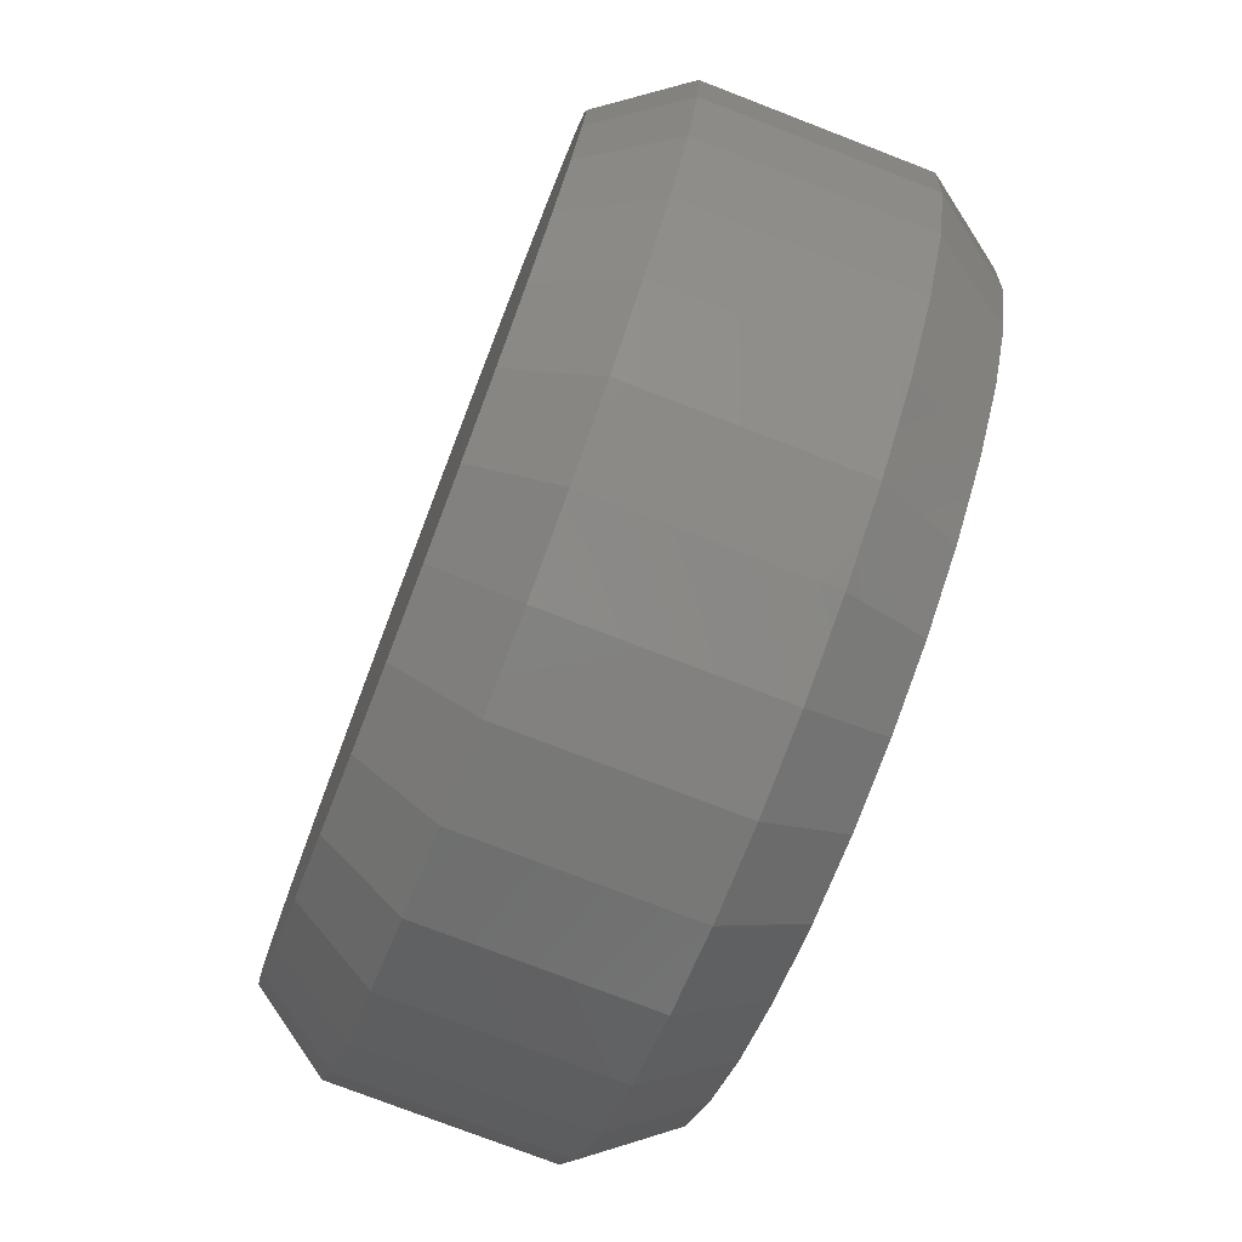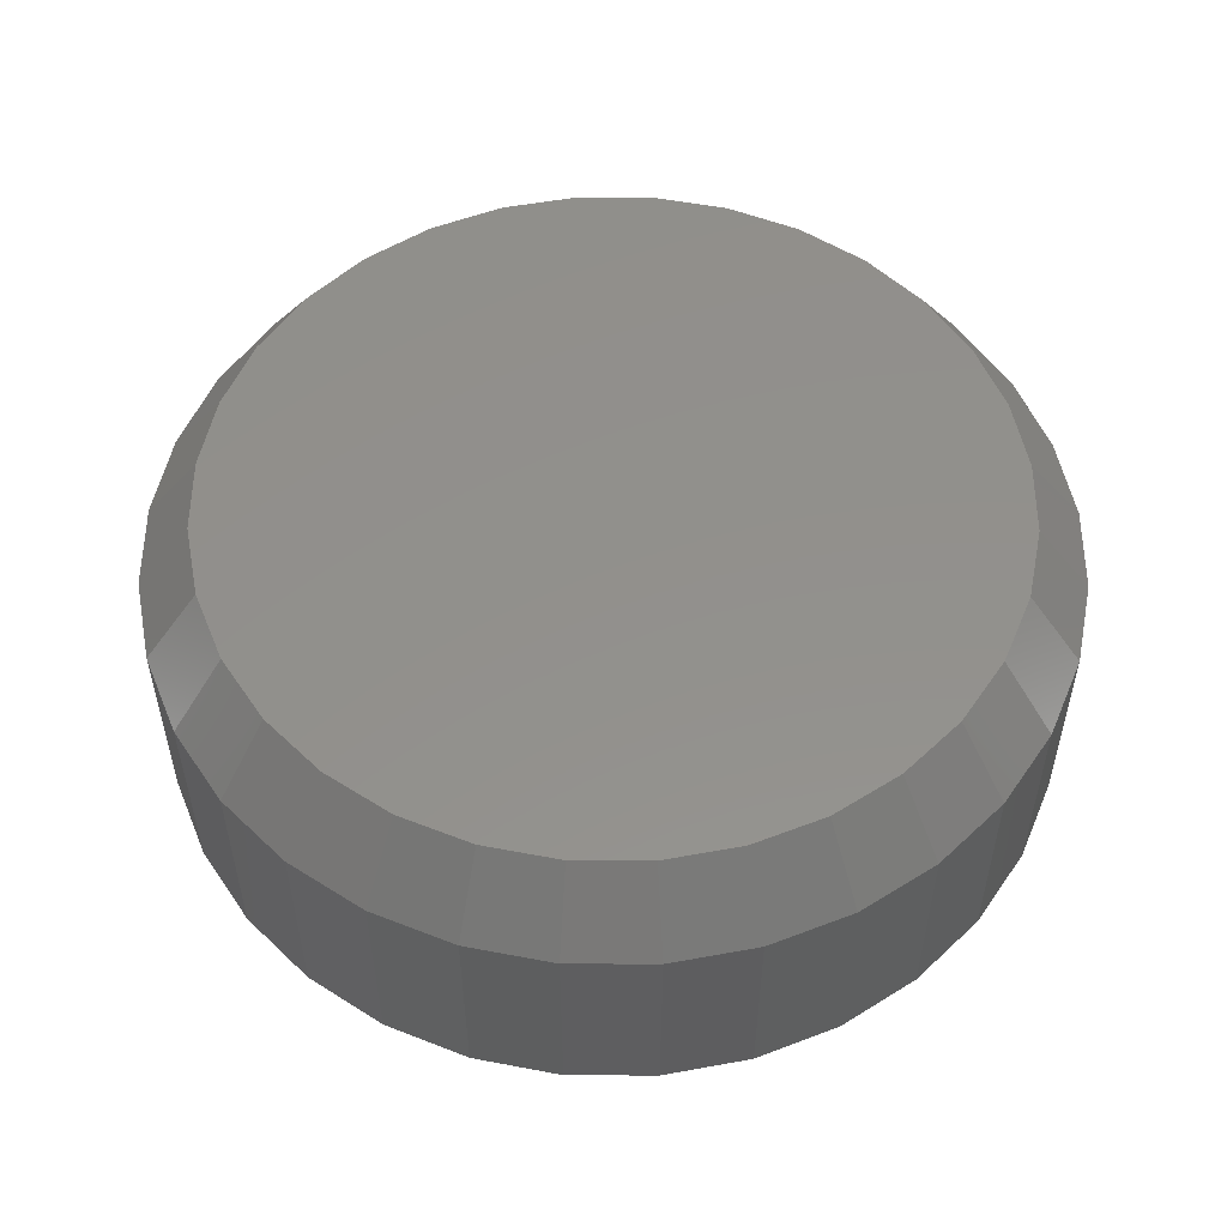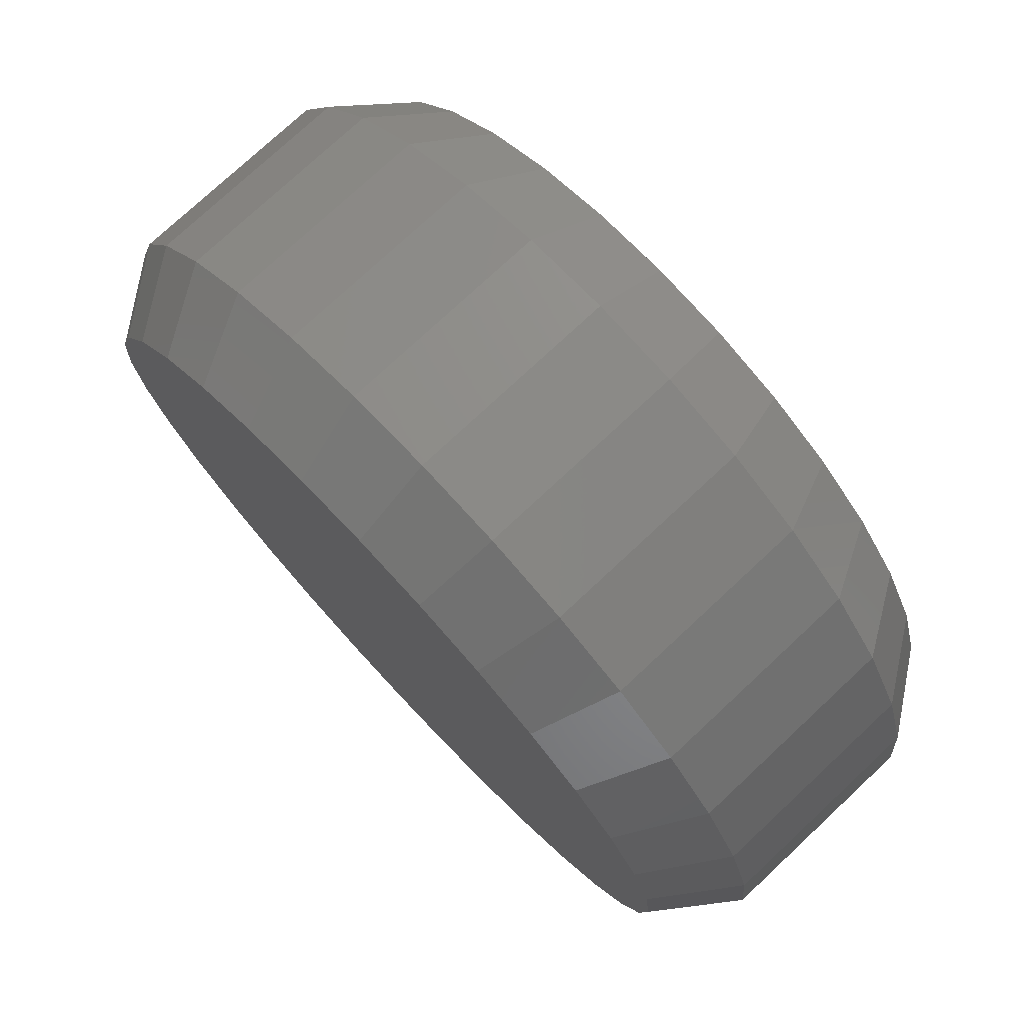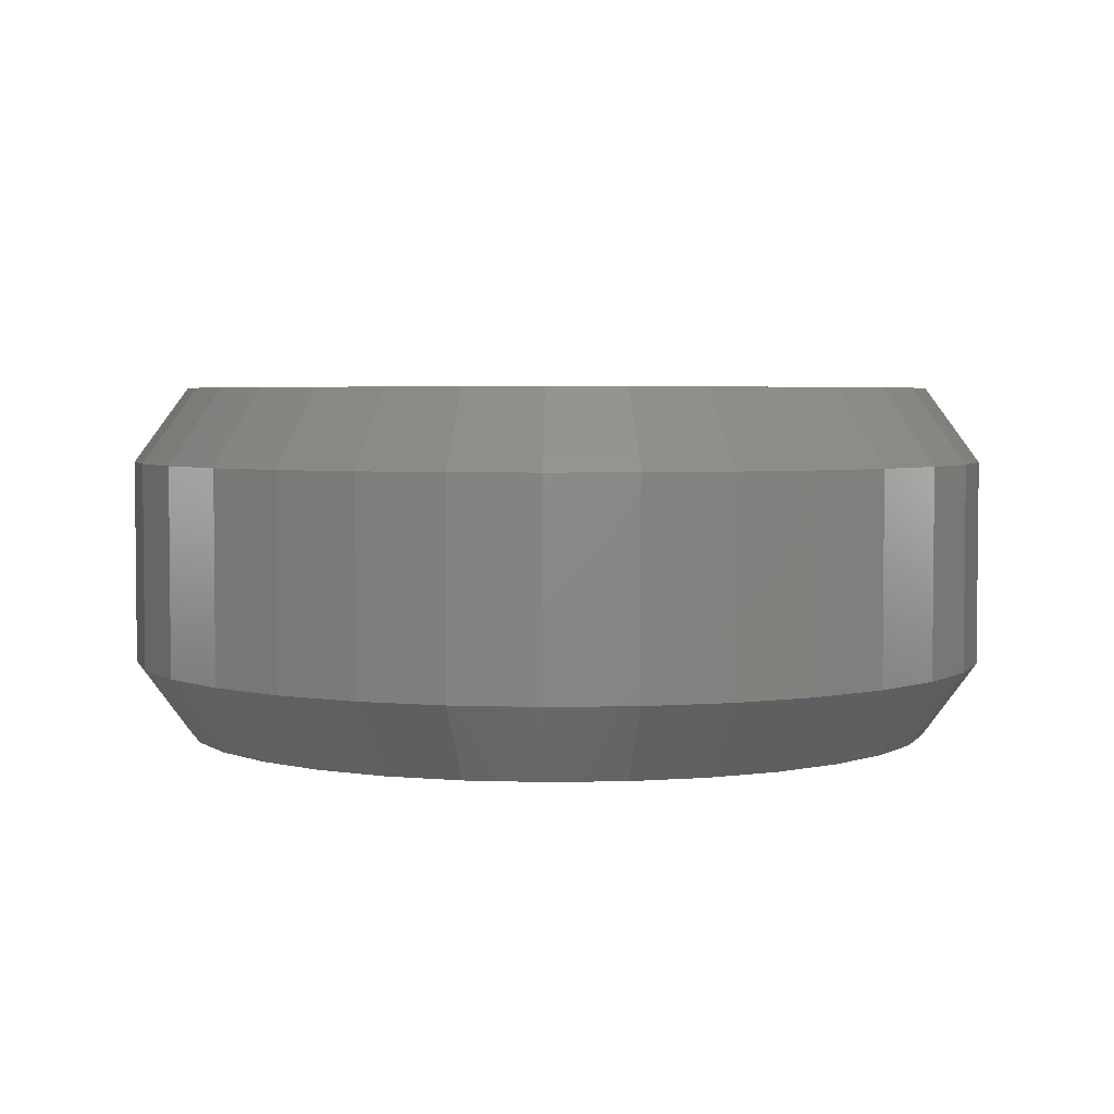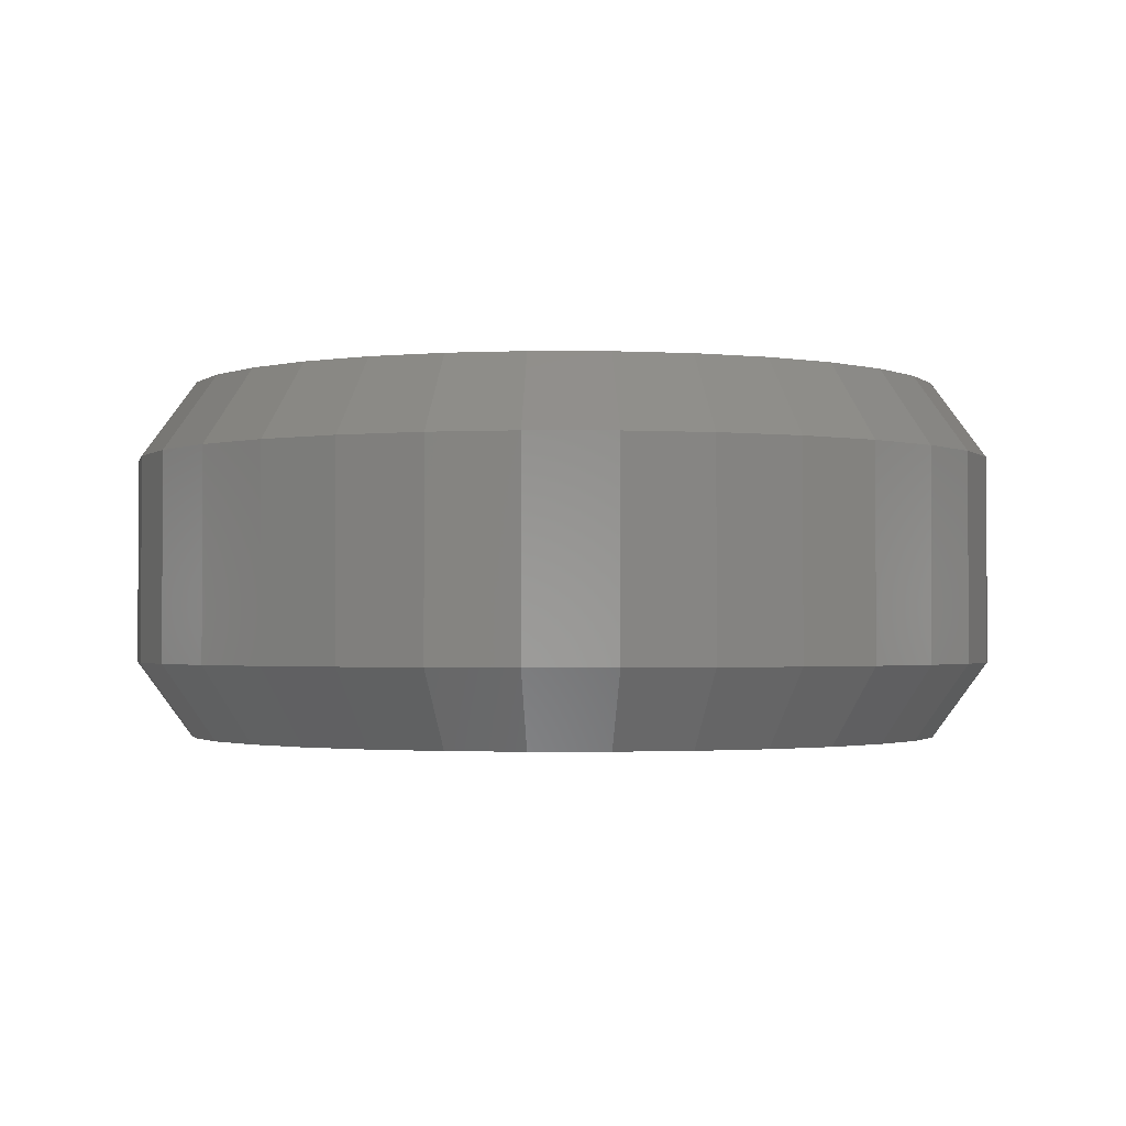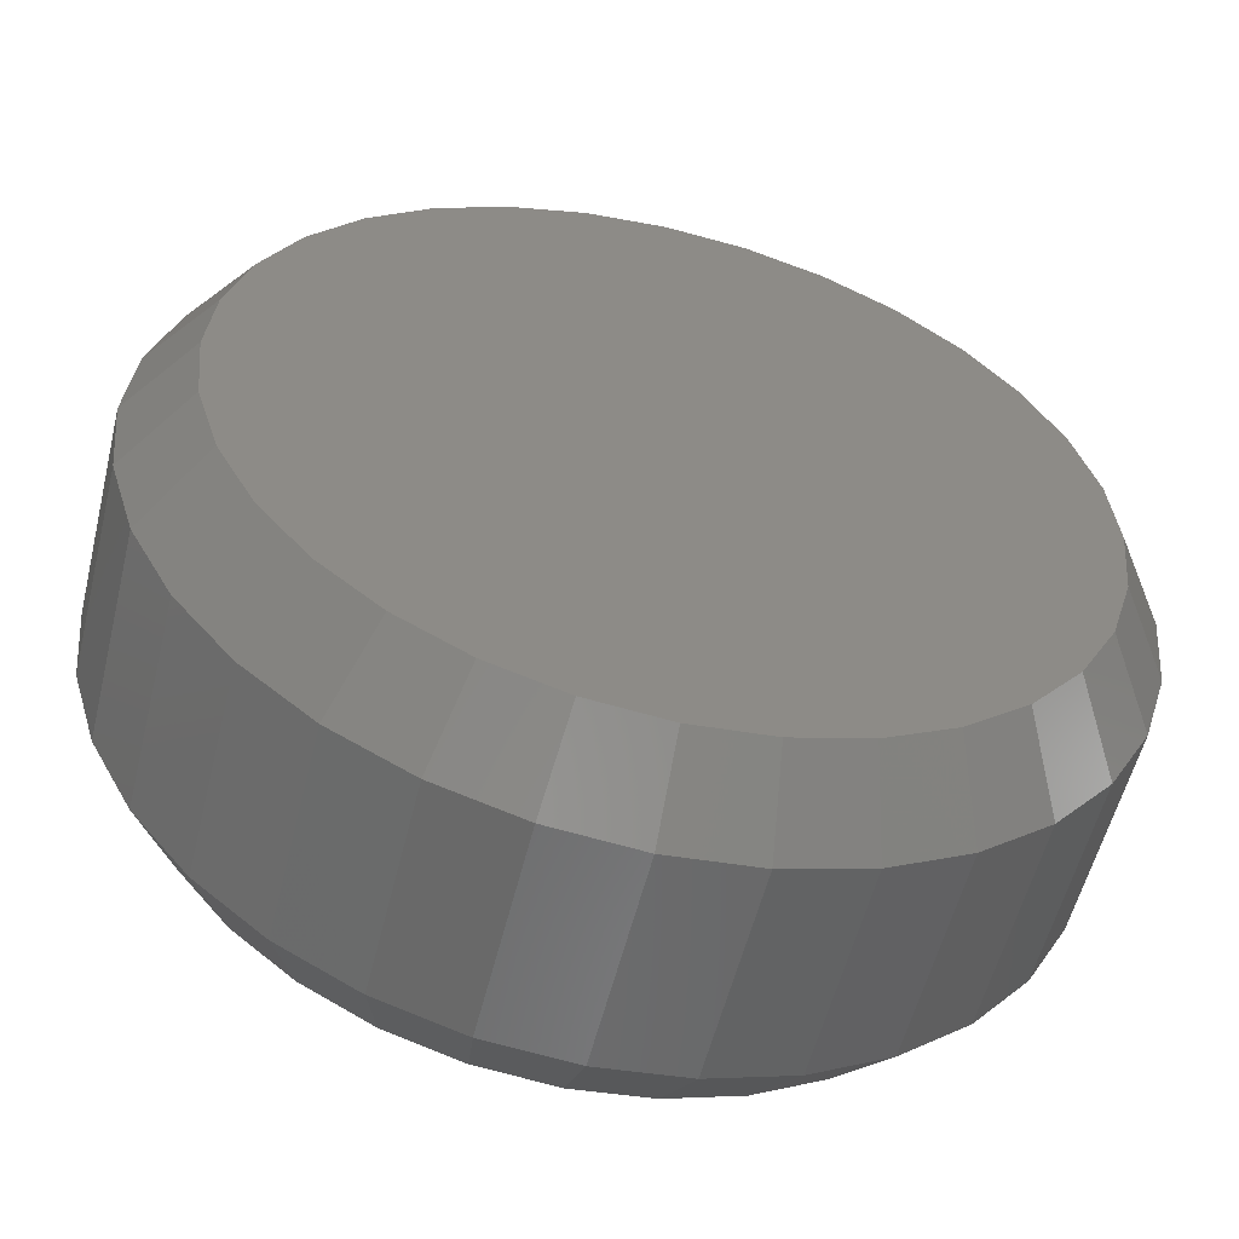
<metadata>
{"format":"stl","ext":"stl","renderer":"f3d","projection":"perspective","resolution":1024,"background":"white","views":[{"elev":-76.3,"azim":68.9,"up":"+Y"},{"elev":53.6,"azim":-117.9,"up":"+Z"},{"elev":75.9,"azim":46.9,"up":"+Y"},{"elev":3.8,"azim":-88.4,"up":"+Z"},{"elev":-1.6,"azim":-29.0,"up":"+Z"},{"elev":-55.9,"azim":166.2,"up":"+Y"}]}
</metadata>
<code>
# stl→obj: 128 verts, 252 faces
v 0.5104 0.02344 0.08594
v 0.5104 0.02344 0.3203
v 0.5008 -0.07436 0.08594
v 0.5008 -0.07436 0.3203
v 0.4723 -0.1684 0.08594
v 0.4723 -0.1684 0.3203
v 0.426 -0.2551 0.08594
v 0.426 -0.2551 0.3203
v 0.3636 -0.331 0.08594
v 0.3636 -0.331 0.3203
v 0.2876 -0.3934 0.08594
v 0.2876 -0.3934 0.3203
v 0.201 -0.4397 0.08594
v 0.201 -0.4397 0.3203
v 0.1069 -0.4682 0.08594
v 0.1069 -0.4682 0.3203
v 0.009128 -0.4779 0.08594
v 0.009128 -0.4779 0.3203
v -0.08867 -0.4682 0.08594
v -0.08867 -0.4682 0.3203
v -0.1827 -0.4397 0.08594
v -0.1827 -0.4397 0.3203
v -0.2694 -0.3934 0.08594
v -0.2694 -0.3934 0.3203
v -0.3454 -0.331 0.08594
v -0.3454 -0.331 0.3203
v -0.4077 -0.2551 0.08594
v -0.4077 -0.2551 0.3203
v -0.454 -0.1684 0.08594
v -0.454 -0.1684 0.3203
v -0.4826 -0.07436 0.08594
v -0.4826 -0.07436 0.3203
v -0.4922 0.02344 0.08594
v -0.4922 0.02344 0.3203
v -0.4826 0.1212 0.08594
v -0.4826 0.1212 0.3203
v -0.454 0.2153 0.08594
v -0.454 0.2153 0.3203
v -0.4077 0.302 0.08594
v -0.4077 0.302 0.3203
v -0.3454 0.3779 0.08594
v -0.3454 0.3779 0.3203
v -0.2694 0.4403 0.08594
v -0.2694 0.4403 0.3203
v -0.1827 0.4866 0.08594
v -0.1827 0.4866 0.3203
v -0.08867 0.5151 0.08594
v -0.08867 0.5151 0.3203
v 0.009128 0.5248 0.08594
v 0.009128 0.5248 0.3203
v 0.1069 0.5151 0.08594
v 0.1069 0.5151 0.3203
v 0.201 0.4866 0.08594
v 0.201 0.4866 0.3203
v 0.2876 0.4403 0.08594
v 0.2876 0.4403 0.3203
v 0.3636 0.3779 0.08594
v 0.3636 0.3779 0.3203
v 0.426 0.302 0.08594
v 0.426 0.302 0.3203
v 0.4723 0.2153 0.08594
v 0.4723 0.2153 0.3203
v 0.5008 0.1212 0.08594
v 0.5008 0.1212 0.3203
v -0.07648 0.4538 0.4062
v 0.09474 0.4538 0.4062
v 0.009128 0.4623 0.4062
v 0.1771 0.4289 0.4062
v -0.1588 0.4289 0.4062
v 0.2529 0.3883 0.4062
v -0.2347 0.3883 0.4062
v 0.3194 0.3337 0.4062
v -0.3012 0.3337 0.4062
v 0.374 0.2672 0.4062
v -0.3557 0.2672 0.4062
v 0.4145 0.1914 0.4062
v -0.3963 0.1914 0.4062
v 0.4395 0.109 0.4062
v -0.4213 0.109 0.4062
v 0.4479 0.02344 0.4062
v -0.4297 0.02344 0.4062
v 0.4395 -0.06217 0.4062
v -0.4213 -0.06217 0.4062
v 0.4145 -0.1445 0.4062
v -0.3963 -0.1445 0.4062
v 0.374 -0.2204 0.4062
v -0.3557 -0.2204 0.4062
v 0.3194 -0.2869 0.4062
v -0.3012 -0.2869 0.4062
v 0.2529 -0.3414 0.4062
v -0.2347 -0.3414 0.4062
v 0.1771 -0.382 0.4062
v -0.1588 -0.382 0.4062
v 0.09474 -0.4069 0.4062
v -0.07648 -0.4069 0.4062
v 0.009128 -0.4154 0.4062
v 0.009128 0.4623 0
v 0.09474 0.4538 0
v -0.07648 0.4538 0
v 0.009128 -0.4154 0
v -0.07648 -0.4069 0
v 0.09474 -0.4069 0
v -0.1588 -0.382 0
v 0.1771 -0.382 0
v -0.2347 -0.3414 0
v 0.2529 -0.3414 0
v -0.3012 -0.2869 0
v 0.3194 -0.2869 0
v -0.3557 -0.2204 0
v 0.374 -0.2204 0
v -0.3963 -0.1445 0
v 0.4145 -0.1445 0
v -0.4213 -0.06217 0
v 0.4395 -0.06217 0
v -0.4297 0.02344 0
v 0.4479 0.02344 0
v -0.4213 0.109 0
v 0.4395 0.109 0
v -0.3963 0.1914 0
v 0.4145 0.1914 0
v -0.3557 0.2672 0
v 0.374 0.2672 0
v -0.3012 0.3337 0
v 0.3194 0.3337 0
v -0.2347 0.3883 0
v 0.2529 0.3883 0
v -0.1588 0.4289 0
v 0.1771 0.4289 0
f 1 2 3
f 3 2 4
f 3 4 5
f 5 4 6
f 5 6 7
f 7 6 8
f 7 8 9
f 9 8 10
f 9 10 11
f 11 10 12
f 11 12 13
f 13 12 14
f 13 14 15
f 15 14 16
f 15 16 17
f 17 16 18
f 17 18 19
f 19 18 20
f 19 20 21
f 21 20 22
f 21 22 23
f 23 22 24
f 23 24 25
f 25 24 26
f 25 26 27
f 27 26 28
f 27 28 29
f 29 28 30
f 29 30 31
f 31 30 32
f 31 32 33
f 33 32 34
f 33 34 35
f 35 34 36
f 35 36 37
f 37 36 38
f 37 38 39
f 39 38 40
f 39 40 41
f 41 40 42
f 41 42 43
f 43 42 44
f 43 44 45
f 45 44 46
f 45 46 47
f 47 46 48
f 47 48 49
f 49 48 50
f 49 50 51
f 51 50 52
f 51 52 53
f 53 52 54
f 53 54 55
f 55 54 56
f 55 56 57
f 57 56 58
f 57 58 59
f 59 58 60
f 59 60 61
f 61 60 62
f 61 62 63
f 63 62 64
f 63 64 1
f 1 64 2
f 65 66 67
f 66 65 68
f 68 65 69
f 68 69 70
f 70 69 71
f 70 71 72
f 72 71 73
f 72 73 74
f 74 73 75
f 74 75 76
f 76 75 77
f 76 77 78
f 78 77 79
f 78 79 80
f 80 79 81
f 80 81 82
f 82 81 83
f 82 83 84
f 84 83 85
f 84 85 86
f 86 85 87
f 86 87 88
f 88 87 89
f 88 89 90
f 90 89 91
f 90 91 92
f 92 91 93
f 92 93 94
f 94 93 95
f 94 95 96
f 8 88 10
f 10 88 90
f 10 90 12
f 12 90 92
f 12 92 14
f 88 8 86
f 86 8 6
f 86 6 84
f 84 6 4
f 84 4 82
f 82 4 2
f 82 2 80
f 87 26 89
f 89 26 24
f 89 24 91
f 91 24 22
f 91 22 93
f 26 87 28
f 28 87 85
f 28 85 30
f 30 85 83
f 30 83 32
f 32 83 81
f 32 81 34
f 96 16 94
f 94 16 14
f 94 14 92
f 16 96 18
f 18 96 95
f 18 95 20
f 20 95 93
f 20 93 22
f 40 73 42
f 42 73 71
f 42 71 44
f 44 71 69
f 44 69 46
f 73 40 75
f 75 40 38
f 75 38 77
f 77 38 36
f 77 36 79
f 79 36 34
f 79 34 81
f 74 58 72
f 72 58 56
f 72 56 70
f 70 56 54
f 70 54 68
f 58 74 60
f 60 74 76
f 60 76 62
f 62 76 78
f 62 78 64
f 64 78 80
f 64 80 2
f 67 48 65
f 65 48 46
f 65 46 69
f 48 67 50
f 50 67 66
f 50 66 52
f 52 66 68
f 52 68 54
f 97 98 99
f 100 101 102
f 102 101 103
f 102 103 104
f 104 103 105
f 104 105 106
f 106 105 107
f 106 107 108
f 108 107 109
f 108 109 110
f 110 109 111
f 110 111 112
f 112 111 113
f 112 113 114
f 114 113 115
f 114 115 116
f 116 115 117
f 116 117 118
f 118 117 119
f 118 119 120
f 120 119 121
f 120 121 122
f 122 121 123
f 122 123 124
f 124 123 125
f 124 125 126
f 126 125 127
f 126 127 128
f 128 127 99
f 128 99 98
f 103 21 105
f 105 21 23
f 105 23 107
f 107 23 25
f 107 25 109
f 109 25 27
f 109 27 111
f 111 27 29
f 111 29 113
f 113 29 31
f 113 31 115
f 115 31 33
f 13 104 11
f 11 104 106
f 11 106 9
f 9 106 108
f 9 108 7
f 7 108 110
f 7 110 5
f 5 110 112
f 5 112 3
f 3 112 114
f 3 114 1
f 1 114 116
f 104 13 102
f 102 13 15
f 102 15 100
f 100 15 17
f 100 17 101
f 101 17 19
f 101 19 103
f 103 19 21
f 128 53 126
f 126 53 55
f 126 55 124
f 124 55 57
f 124 57 122
f 122 57 59
f 122 59 120
f 120 59 61
f 120 61 118
f 118 61 63
f 118 63 116
f 116 63 1
f 45 127 43
f 43 127 125
f 43 125 41
f 41 125 123
f 41 123 39
f 39 123 121
f 39 121 37
f 37 121 119
f 37 119 35
f 35 119 117
f 35 117 33
f 33 117 115
f 127 45 99
f 99 45 47
f 99 47 97
f 97 47 49
f 97 49 98
f 98 49 51
f 98 51 128
f 128 51 53

</code>
